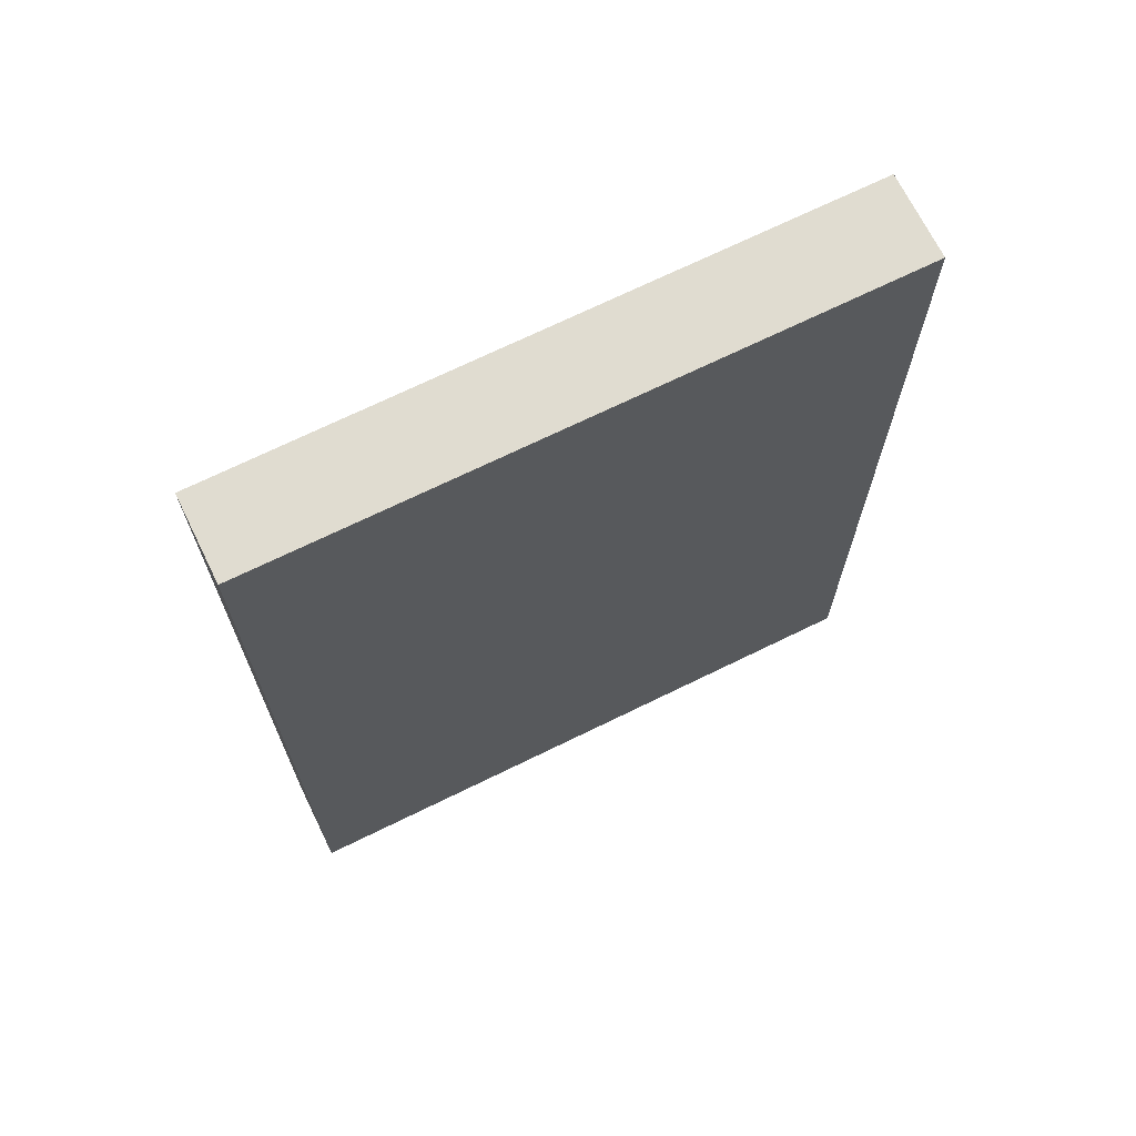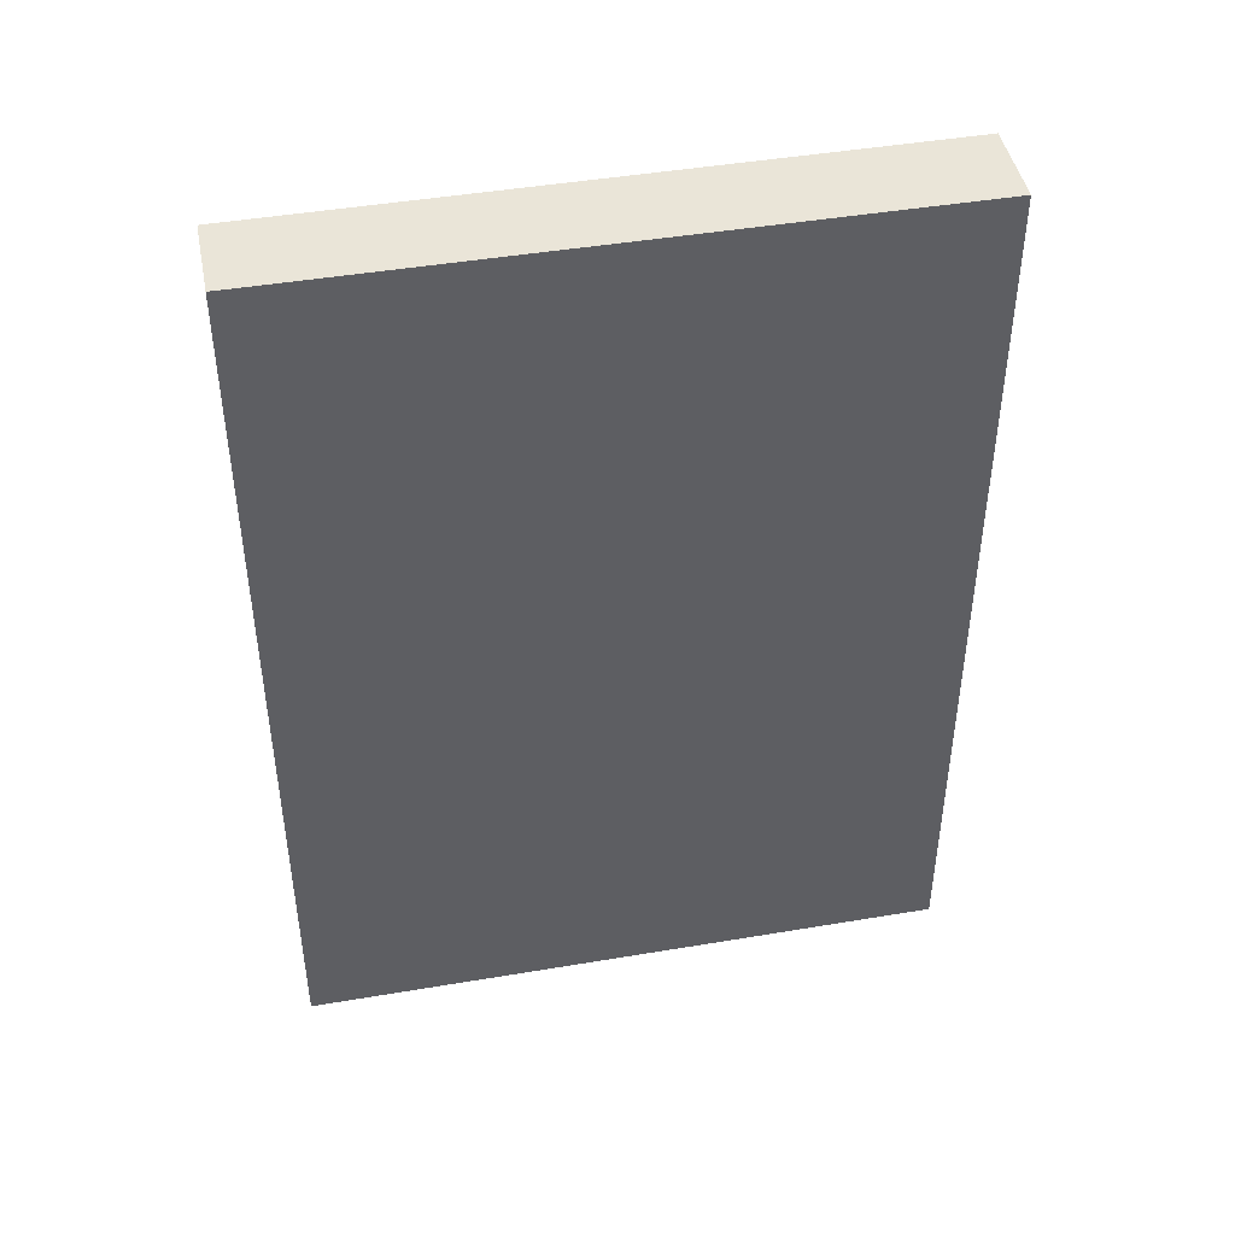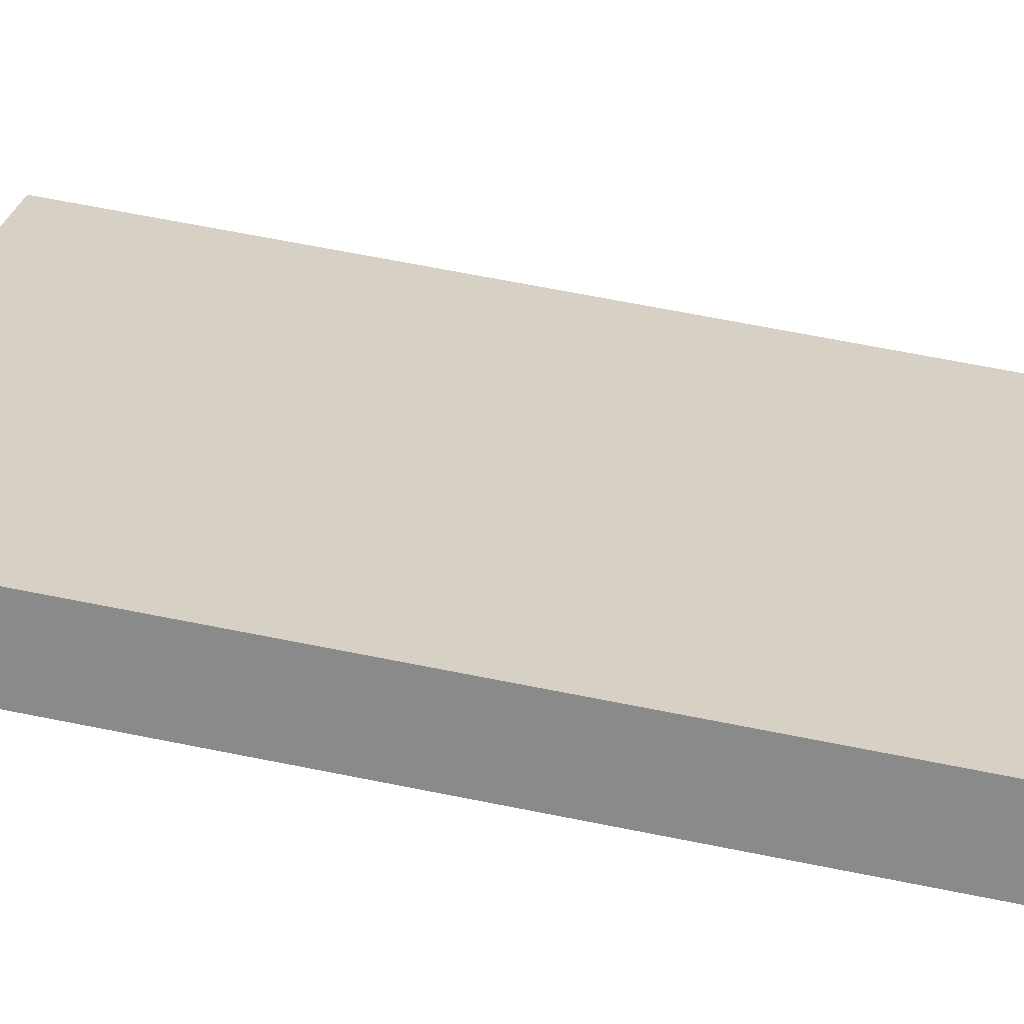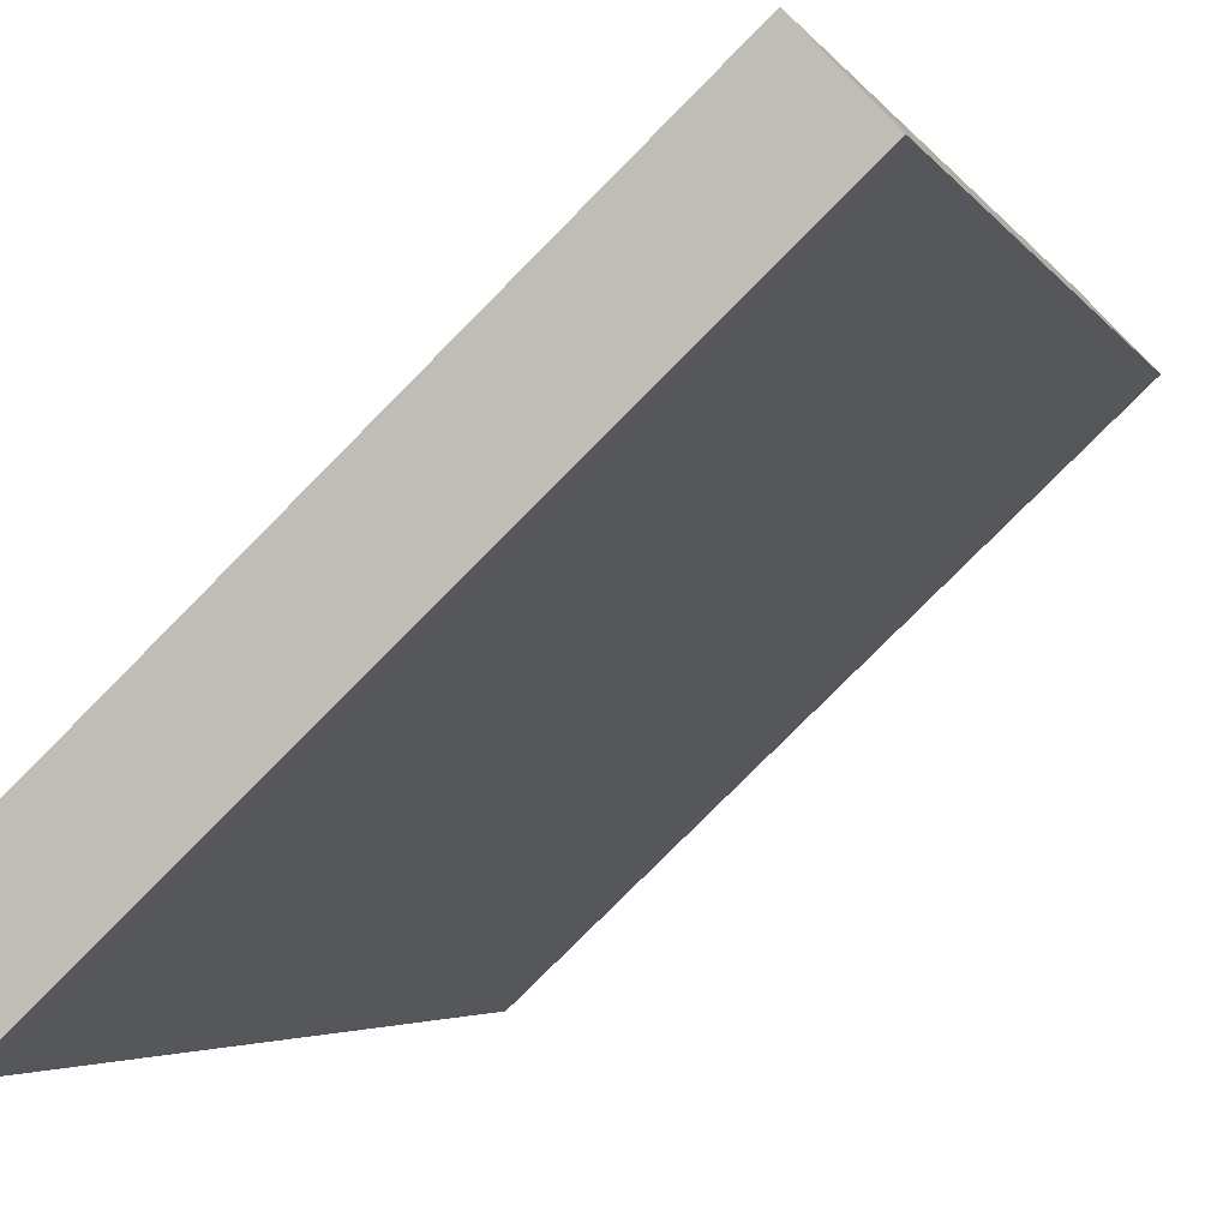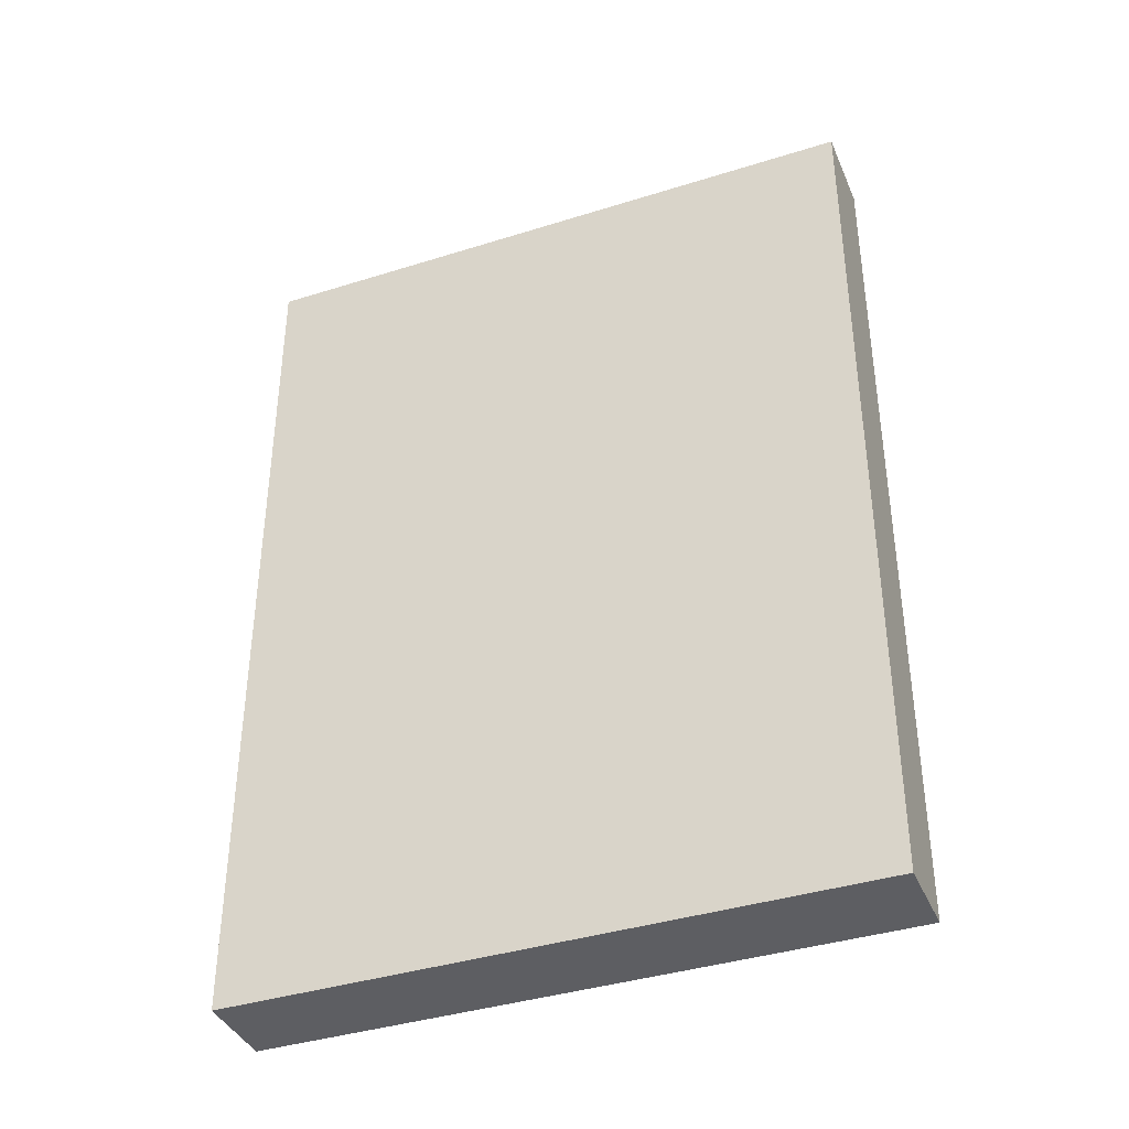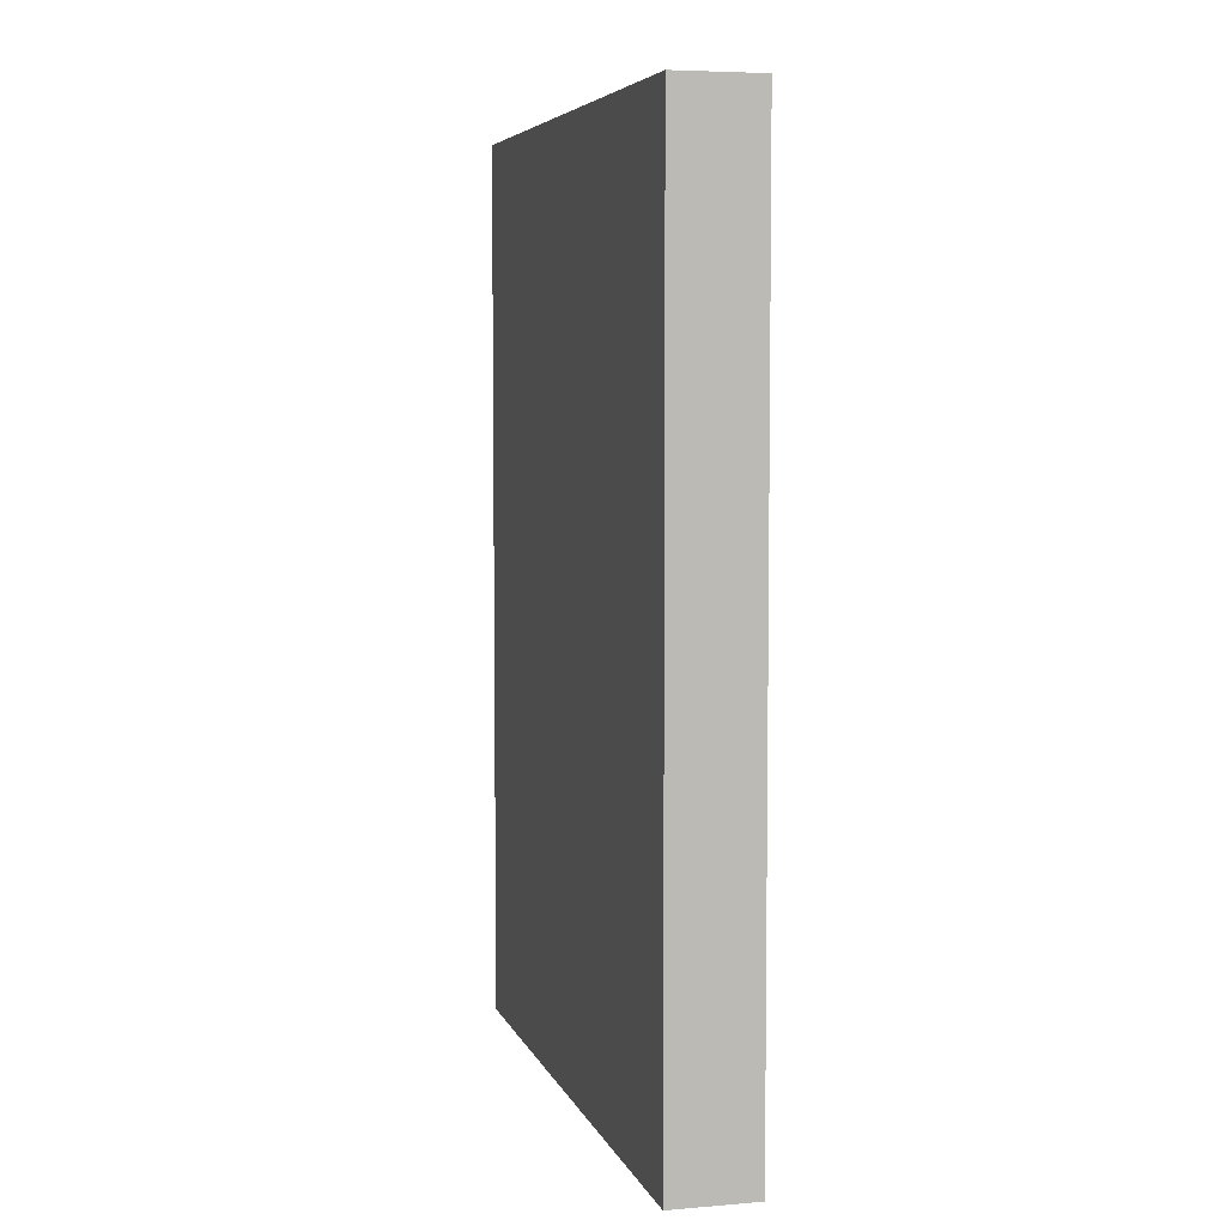
<metadata>
{"format":"obj","ext":"obj","renderer":"f3d","projection":"perspective","resolution":1024,"background":"white","views":[{"elev":69.6,"azim":-69.4,"up":"+Y"},{"elev":45.0,"azim":-54.3,"up":"+Y"},{"elev":68.8,"azim":101.2,"up":"+Z"},{"elev":-3.7,"azim":15.6,"up":"+Z"},{"elev":-38.8,"azim":-21.6,"up":"+Y"},{"elev":5.6,"azim":-147.8,"up":"+Y"}]}
</metadata>
<code>
v  0.737 11.29 -0.785
v  5.908 11.29 5.552
v  6.654 11.29 4.758
v  0 11.29 6.915e-16
v  6.654 -2.913e-16 4.758
v  0.737 4.807e-17 -0.785
v  0 0 0
v  5.908 -3.4e-16 5.552
g defaultobject
f 1 2 3
f 2 1 4
f 5 1 3
f 1 5 6
f 6 4 1
f 4 6 7
f 7 2 4
f 2 7 8
f 8 3 2
f 3 8 5
f 8 6 5
f 6 8 7

</code>
